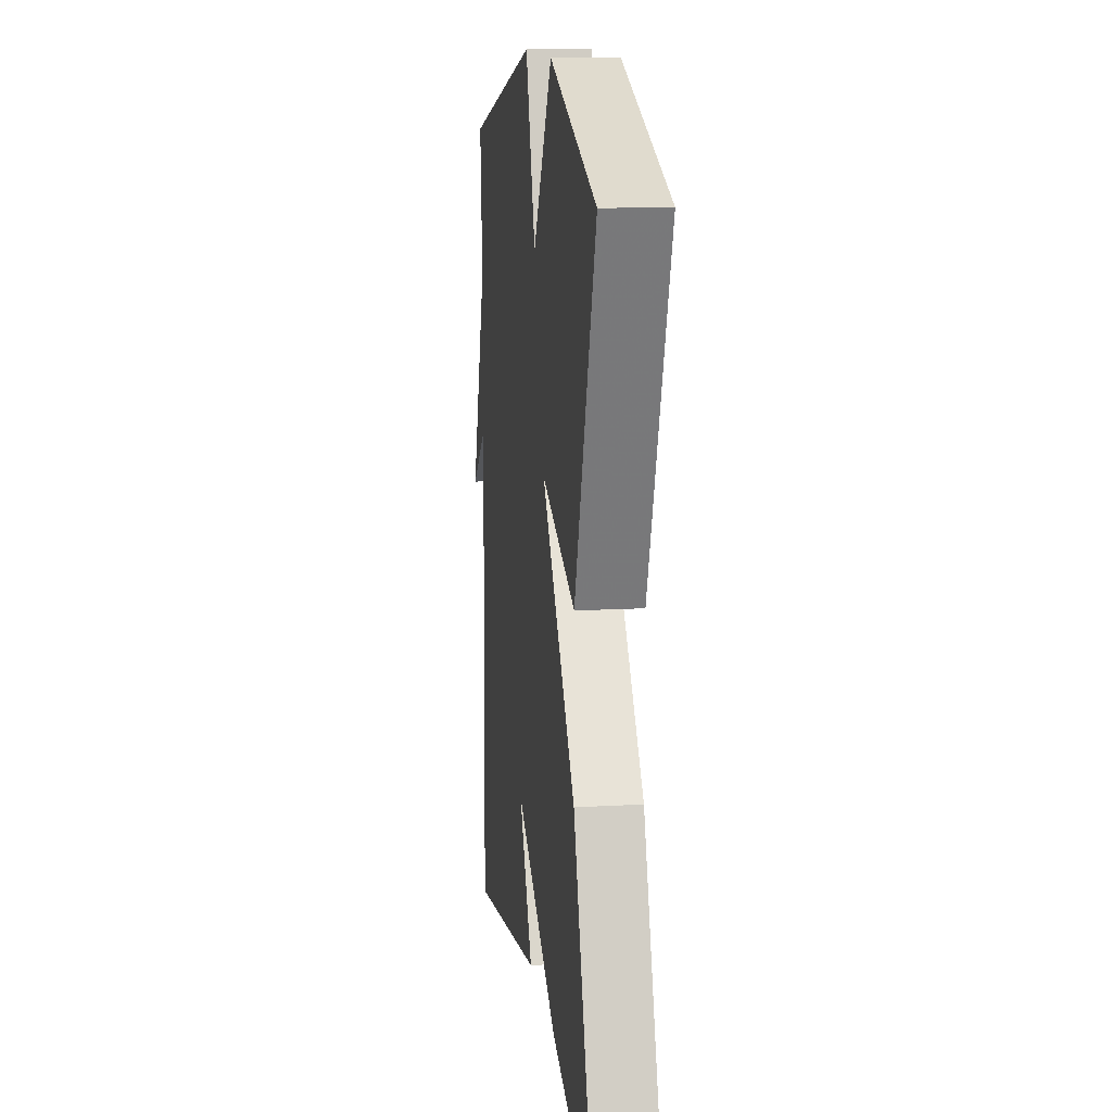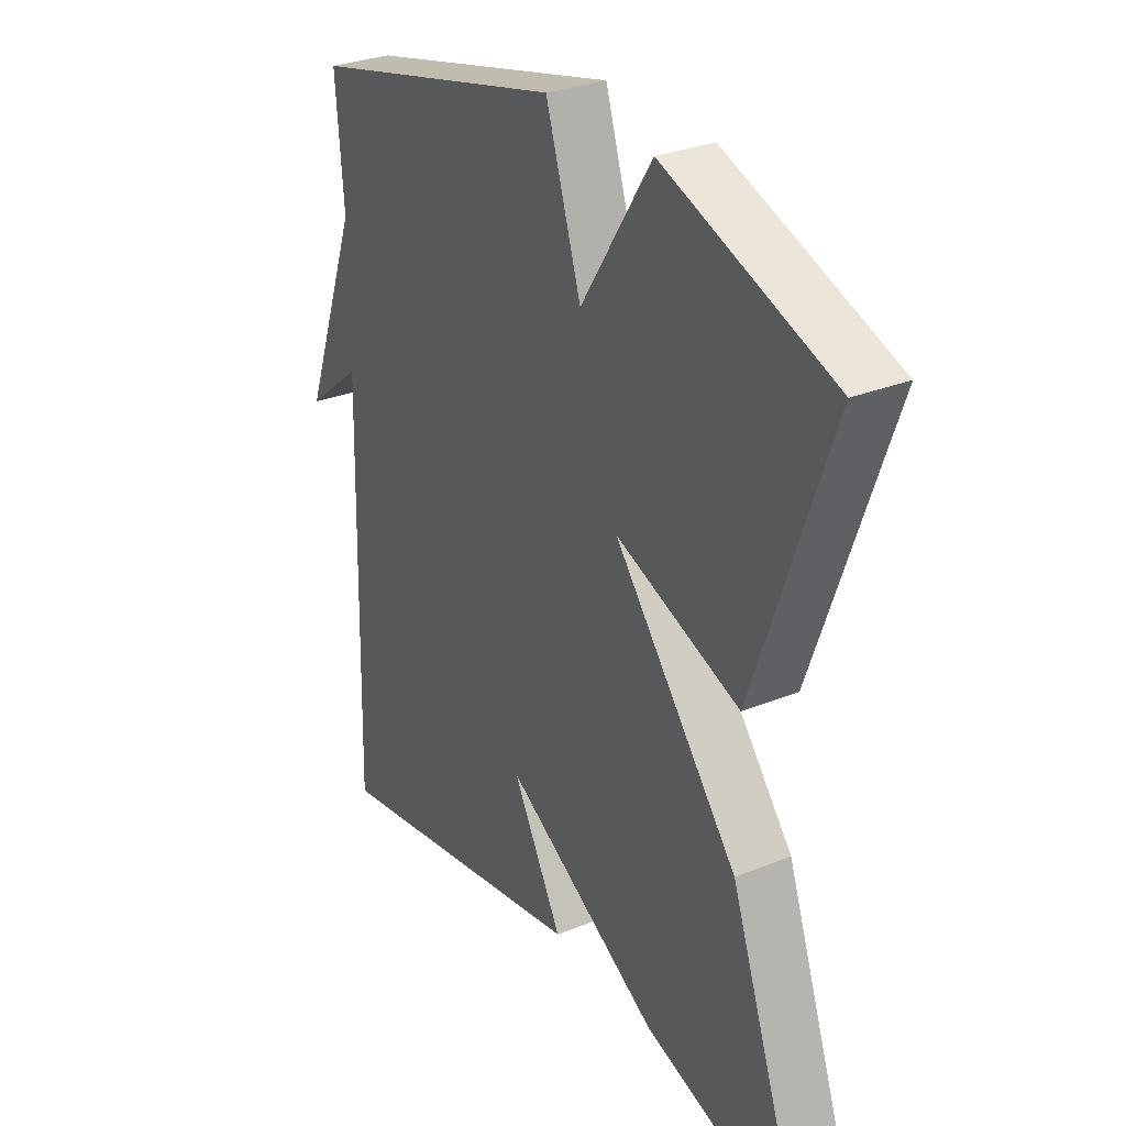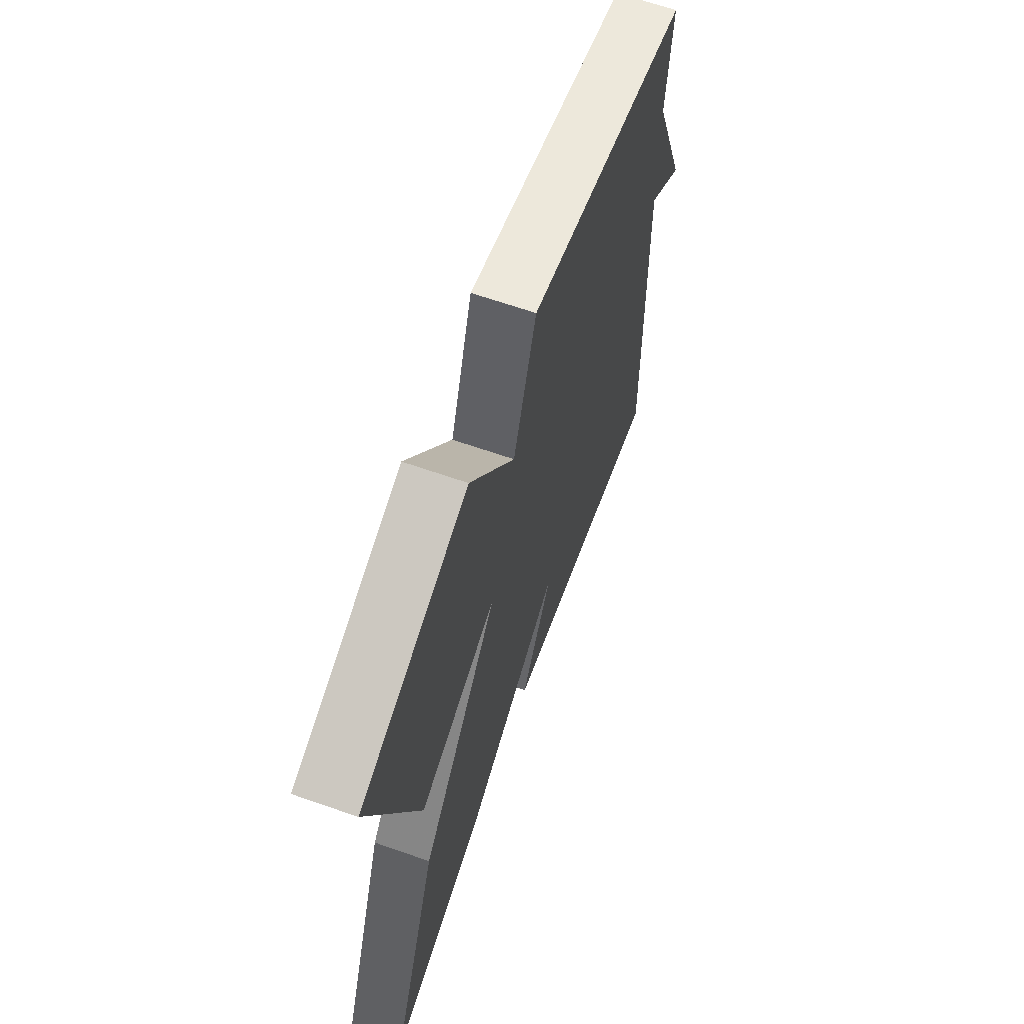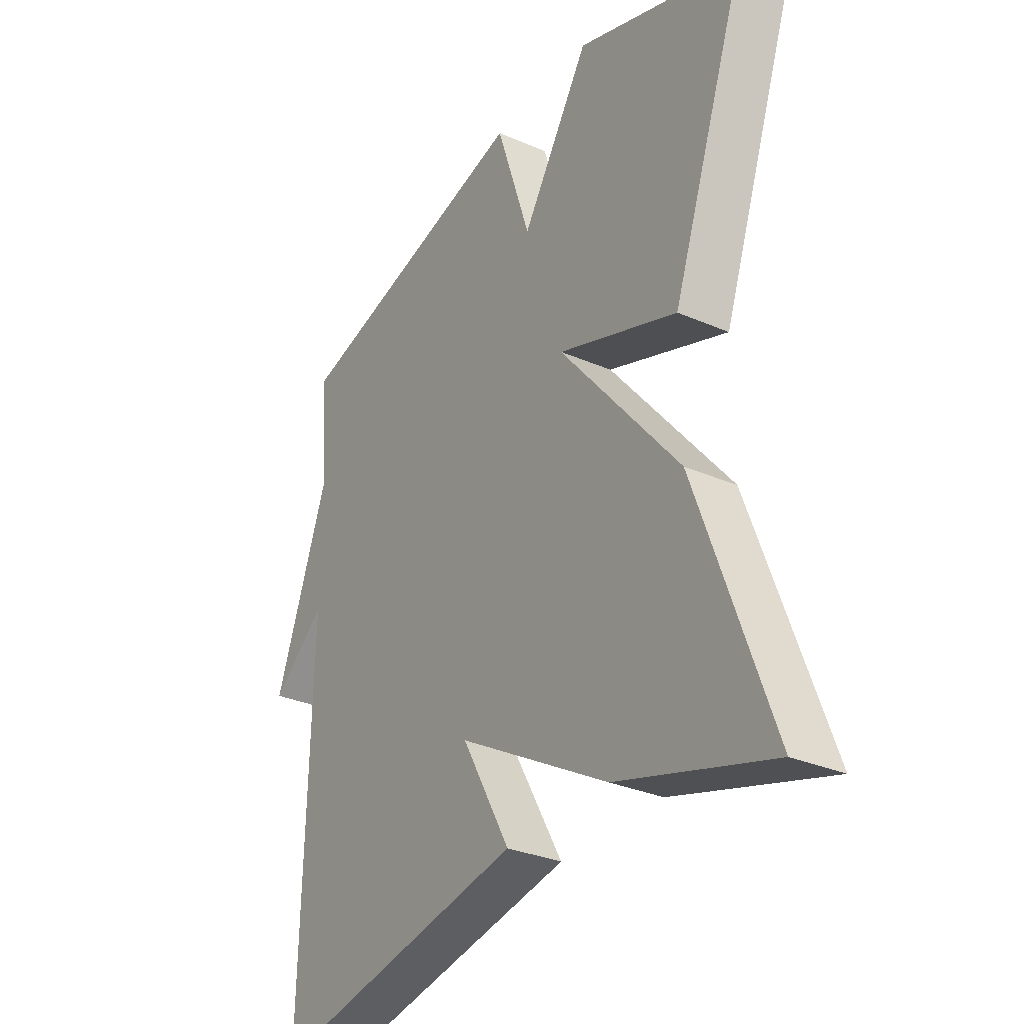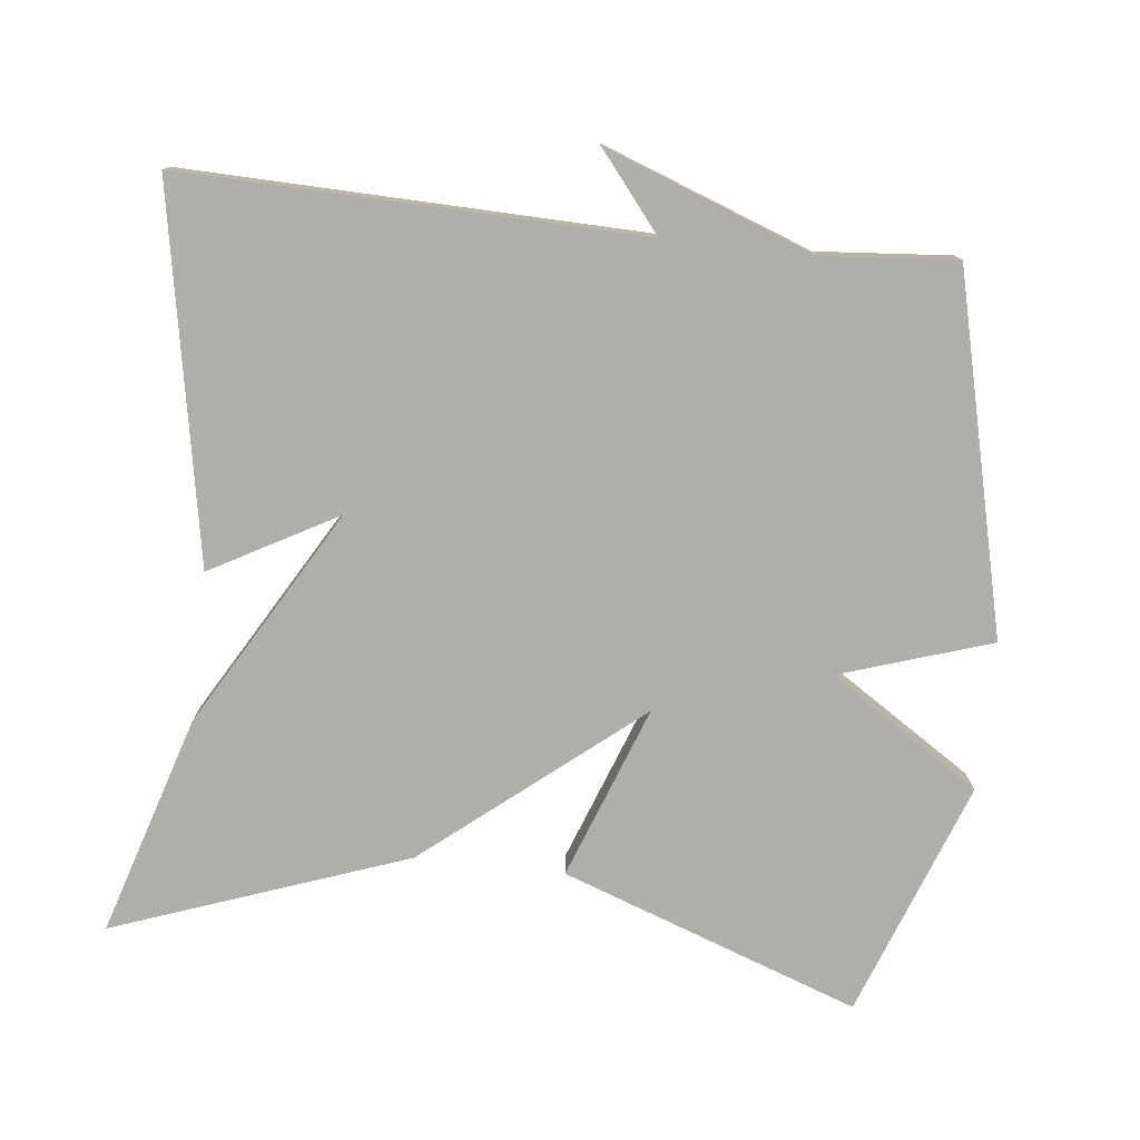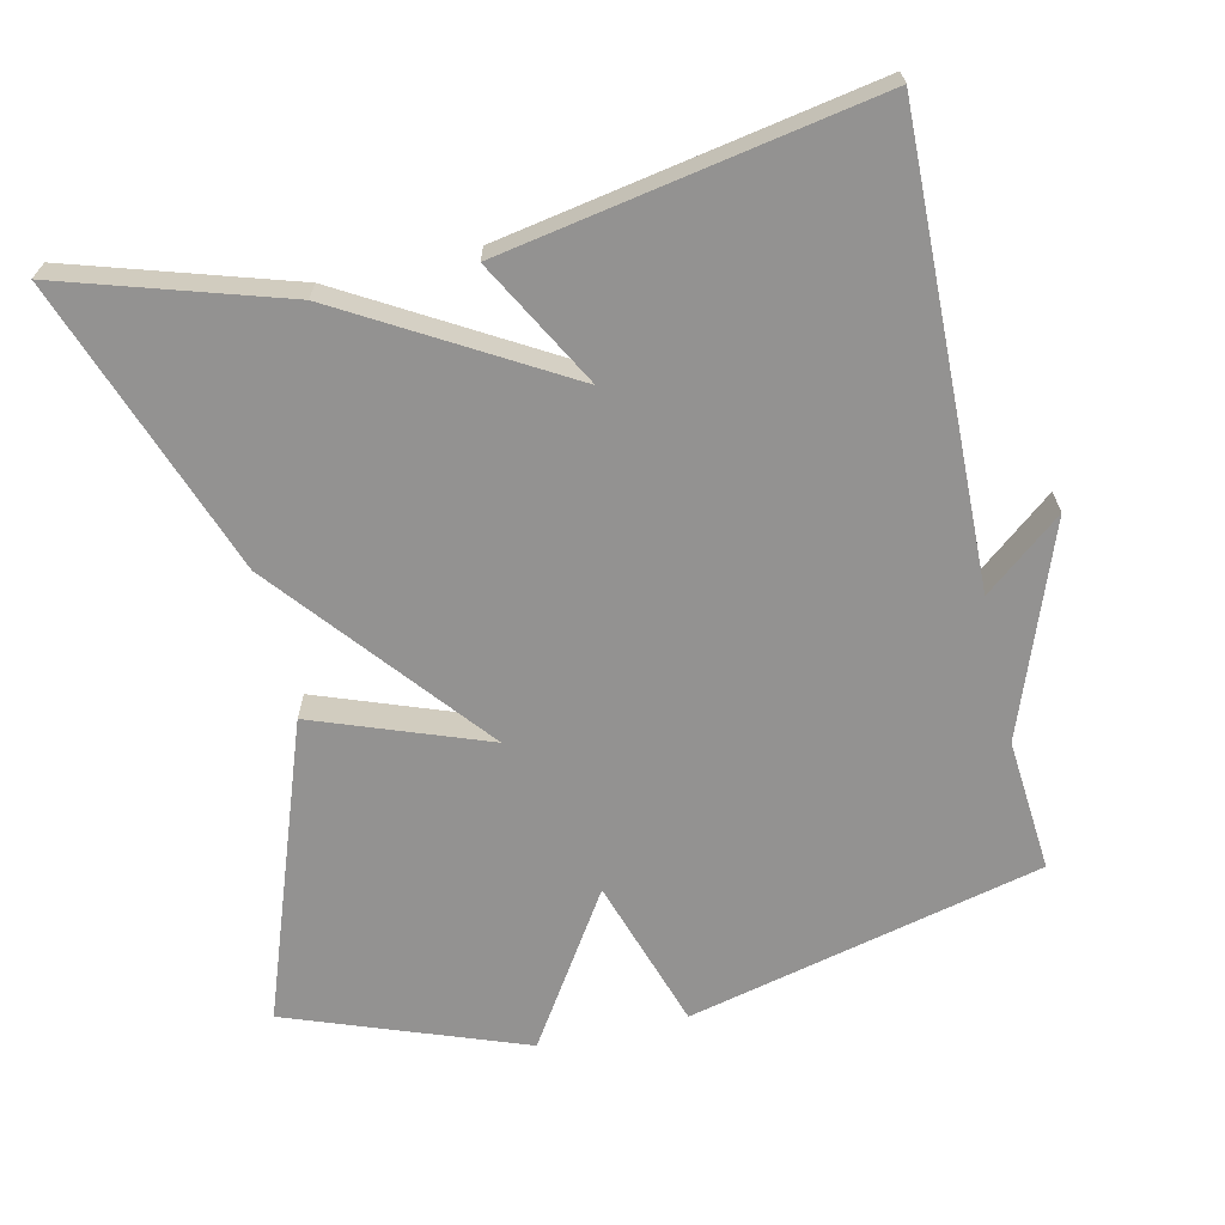
<metadata>
{"format":"obj","ext":"obj","renderer":"f3d","projection":"perspective","resolution":1024,"background":"white","views":[{"elev":13.0,"azim":82.5,"up":"+Z"},{"elev":29.6,"azim":59.3,"up":"+Z"},{"elev":65.4,"azim":109.4,"up":"+Z"},{"elev":-31.2,"azim":58.2,"up":"+Z"},{"elev":-77.6,"azim":-96.4,"up":"+Y"},{"elev":-66.4,"azim":-167.3,"up":"+Y"}]}
</metadata>
<code>
v -0.5 0.07 -0.5
v -0.485 0.07 0.12
v -0.59 0.07 0.035
v -0.485 0.07 0.32
v -0.5 0.07 0.5
v -0.019 0.07 0.617
v 0.048 0.07 0.411
v 0.181 0.07 0.617
v 0.5 0.07 0.5
v 0.356 0.07 0.097
v 0.122 0.07 0.183
v 0.356 0.07 -0.103
v 0.5 0.07 -0.5
v 0.202 0.07 -0.408
v -0.092 0.07 -0.238
v 0.002 0.07 -0.408
v -0.5 0 -0.5
v -0.485 0 0.12
v -0.59 0 0.035
v -0.485 0 0.32
v -0.5 0 0.5
v -0.019 0 0.617
v 0.048 0 0.411
v 0.181 0 0.617
v 0.5 0 0.5
v 0.356 0 0.097
v 0.122 0 0.183
v 0.356 0 -0.103
v 0.5 0 -0.5
v 0.202 0 -0.408
v -0.092 0 -0.238
v 0.002 0 -0.408
f 15 16 1 2
f 14 15 2
f 13 14 2
f 12 13 2
f 11 12 2
f 9 10 11
f 8 9 11
f 7 8 11
f 6 7 11
f 5 6 11
f 4 5 11
f 4 11 2
f 2 3 4
f 18 17 32 31
f 18 31 30
f 18 30 29
f 18 29 28
f 18 28 27
f 27 26 25
f 27 25 24
f 27 24 23
f 27 23 22
f 27 22 21
f 27 21 20
f 18 27 20
f 20 19 18
f 1 17 18 2
f 2 18 19 3
f 3 19 20 4
f 4 20 21 5
f 5 21 22 6
f 6 22 23 7
f 7 23 24 8
f 8 24 25 9
f 9 25 26 10
f 10 26 27 11
f 11 27 28 12
f 12 28 29 13
f 13 29 30 14
f 14 30 31 15
f 15 31 32 16
f 16 32 17 1

</code>
